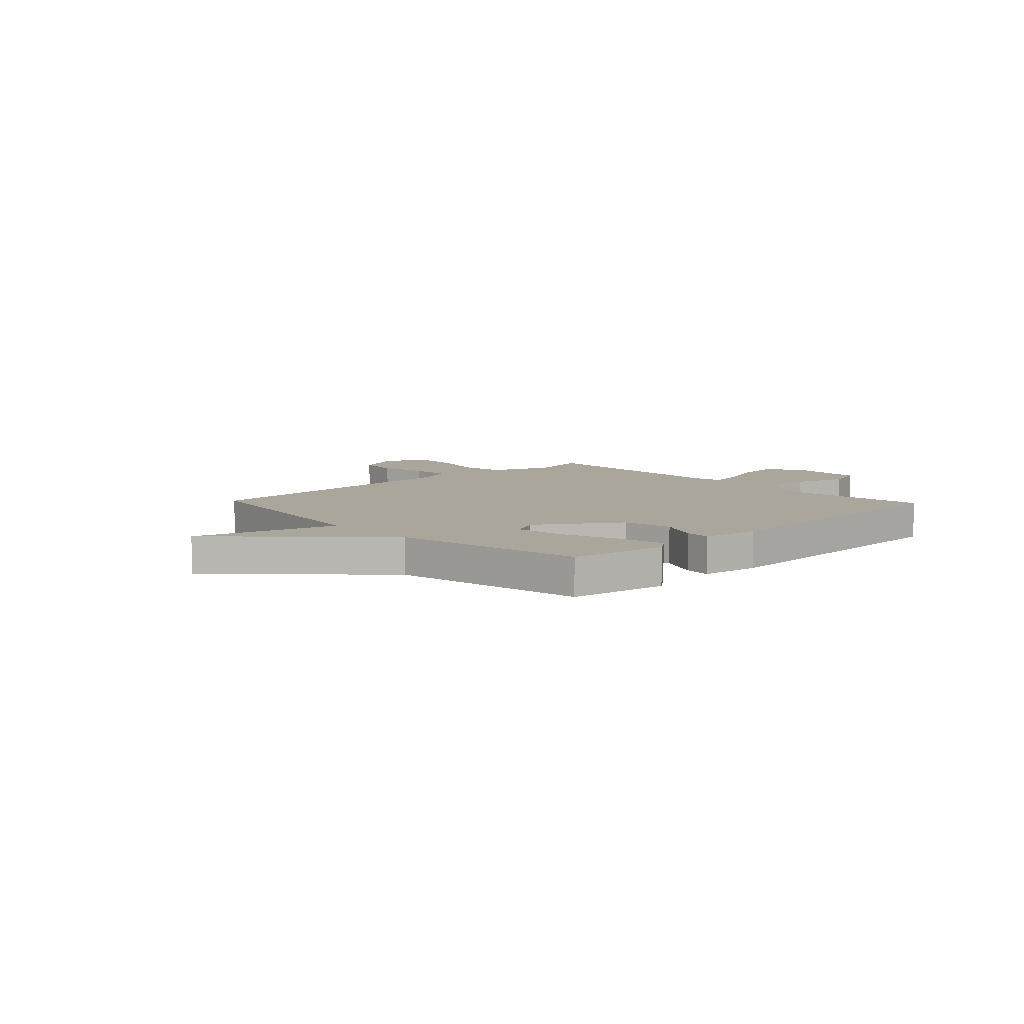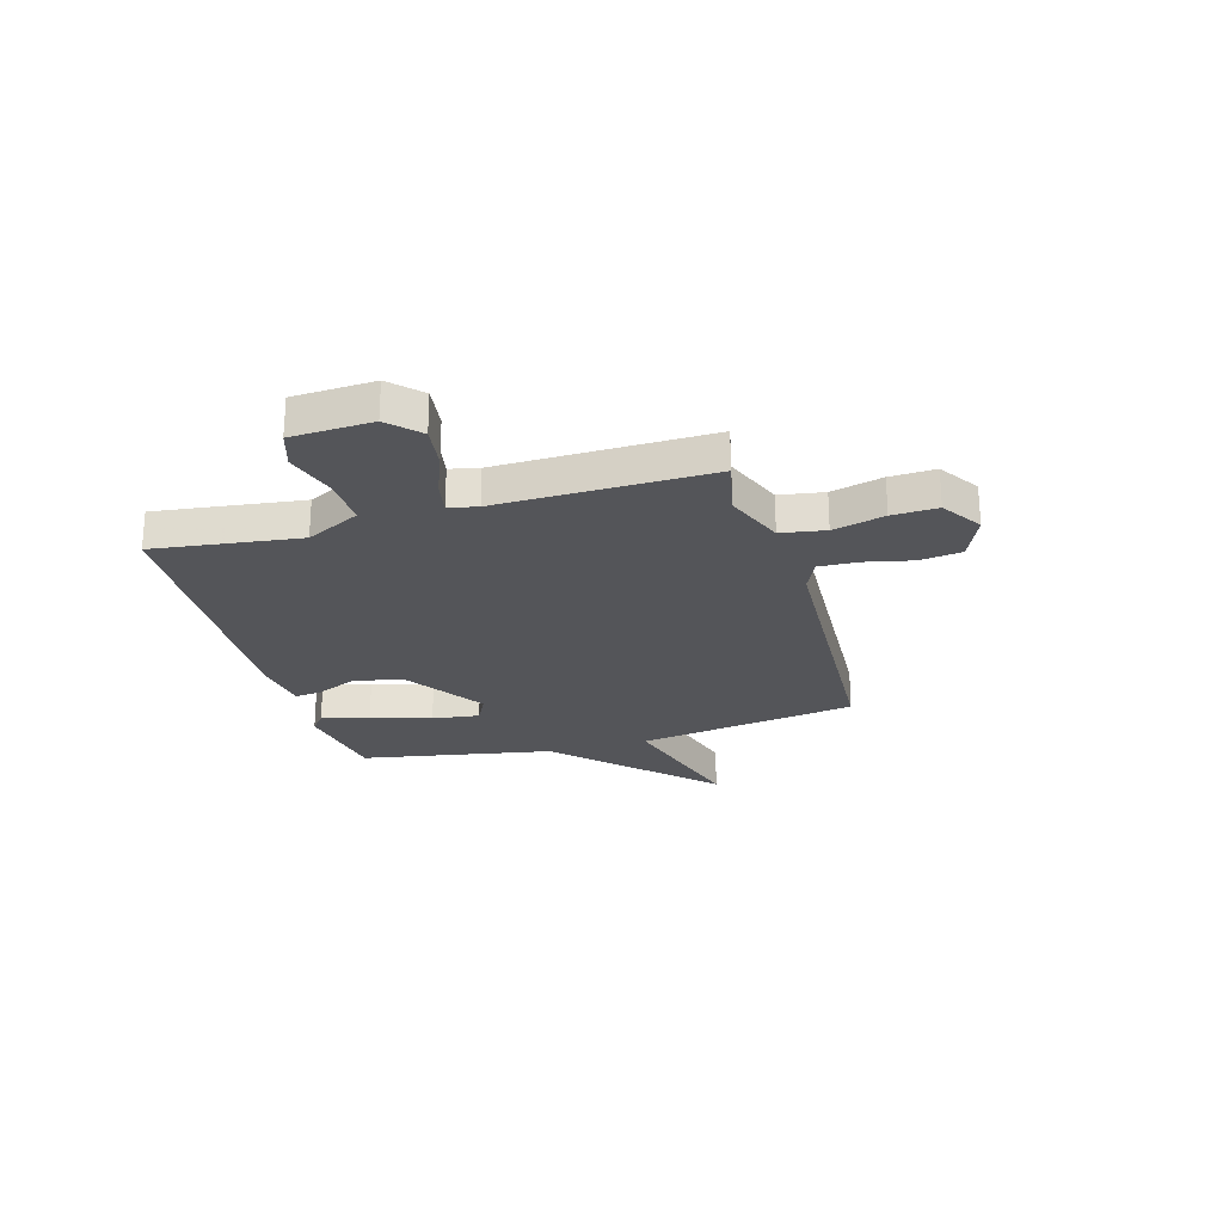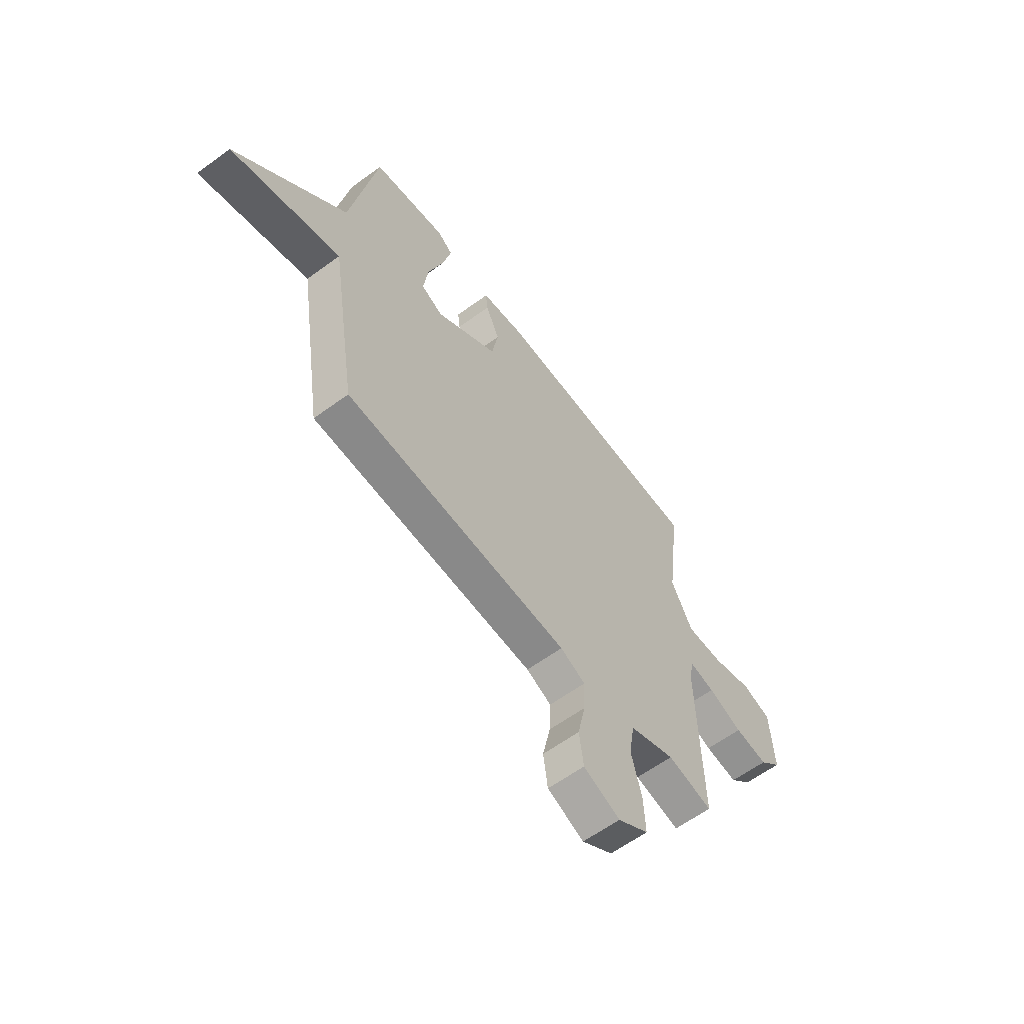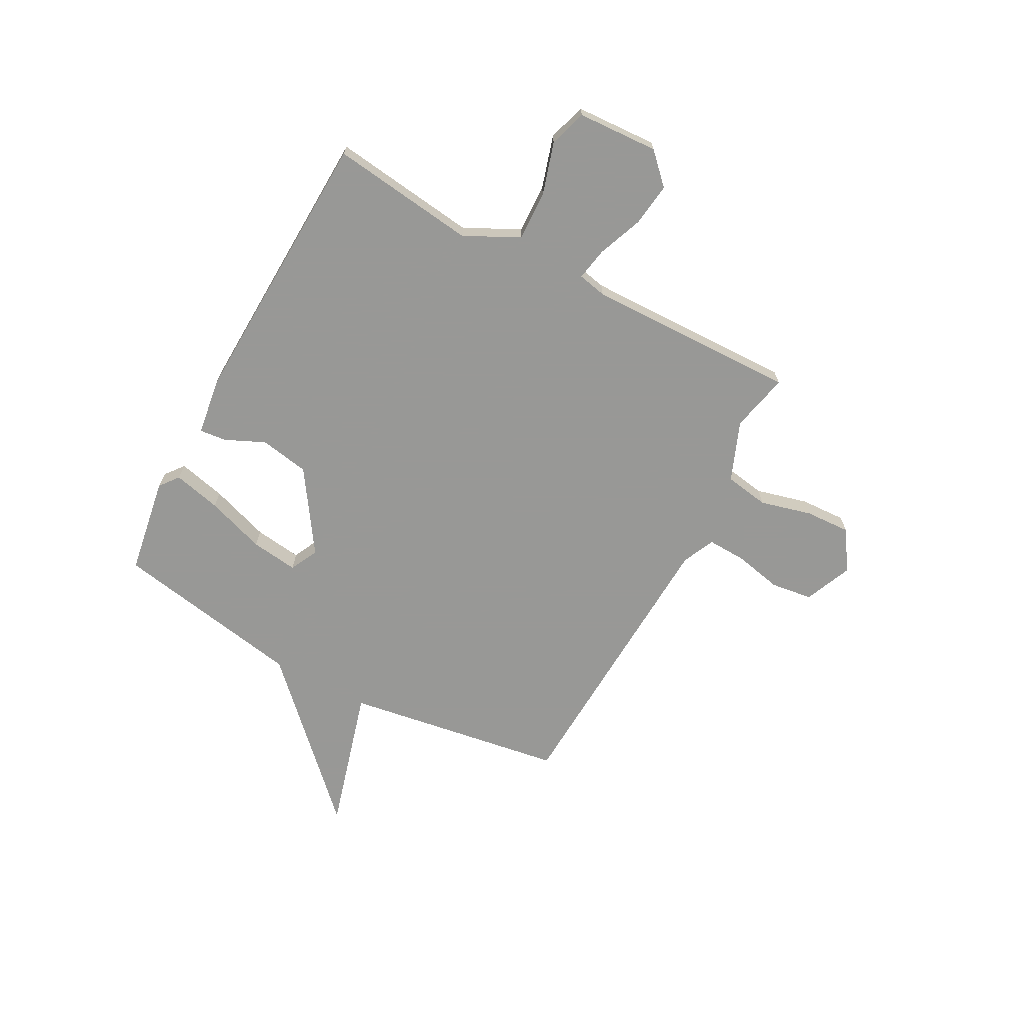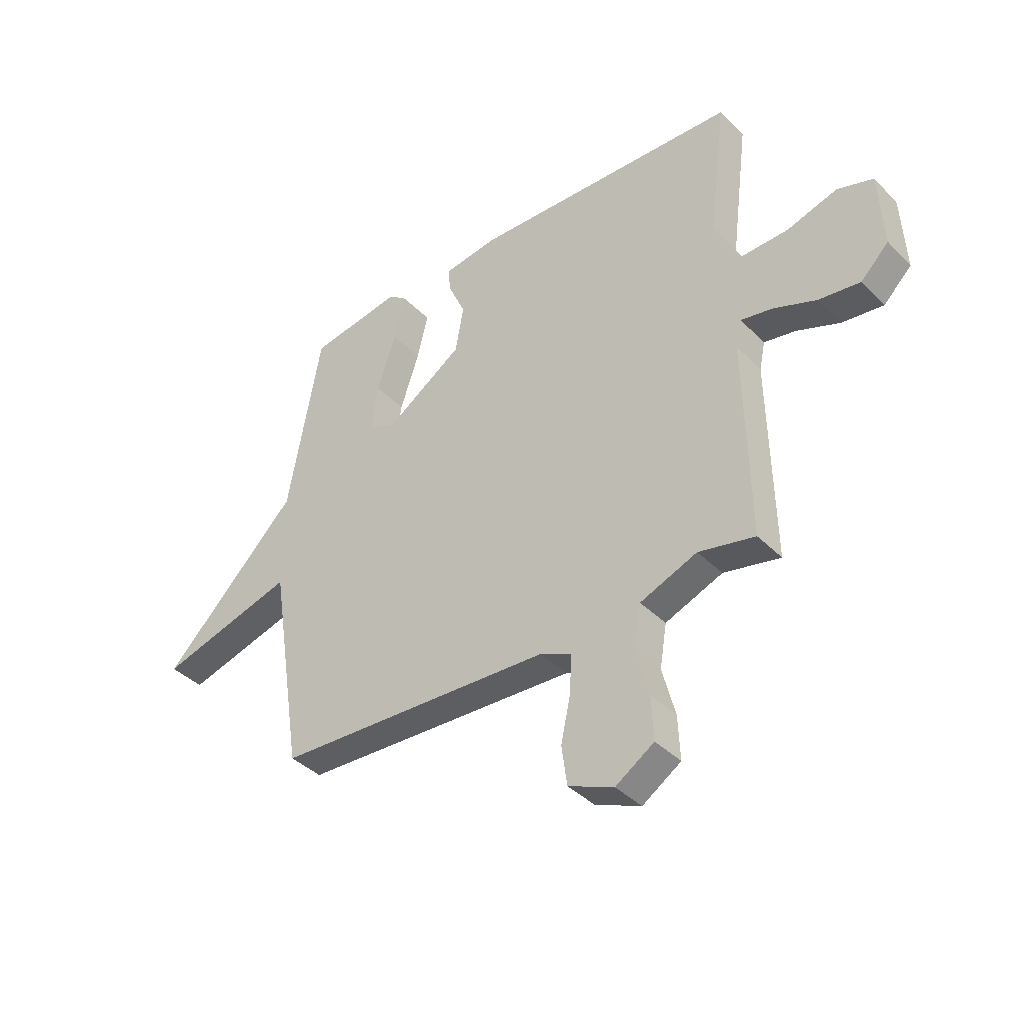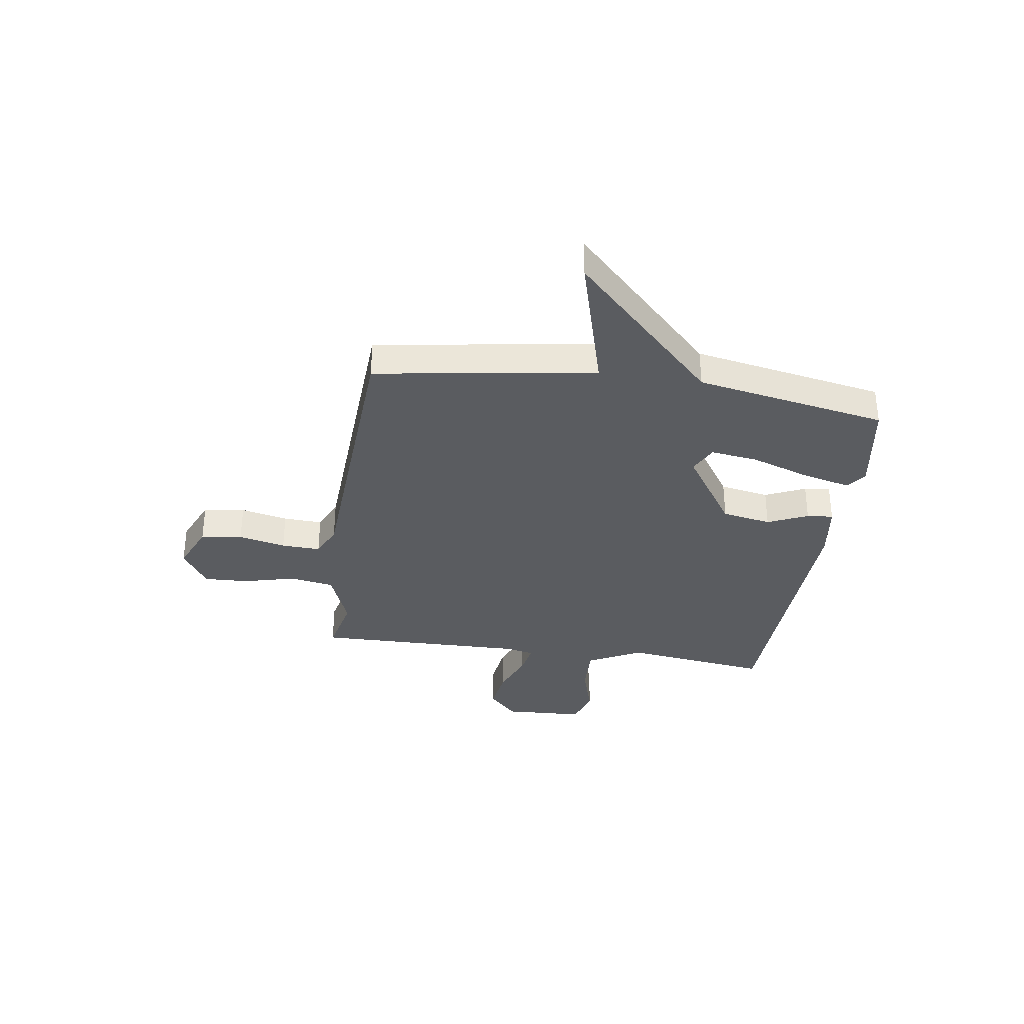
<metadata>
{"format":"obj","ext":"obj","renderer":"f3d","projection":"perspective","resolution":1024,"background":"white","views":[{"elev":8.0,"azim":-43.5,"up":"+Y"},{"elev":-24.6,"azim":106.0,"up":"+Y"},{"elev":-60.9,"azim":-53.2,"up":"+Z"},{"elev":-68.5,"azim":61.8,"up":"+Y"},{"elev":-39.3,"azim":39.2,"up":"+Z"},{"elev":-34.1,"azim":-98.5,"up":"+Y"}]}
</metadata>
<code>
v -0.5 0.07 0.5
v -0.311 0.07 0.531
v -0.274 0.07 0.502
v -0.296 0.07 0.409
v -0.335 0.07 0.294
v -0.347 0.07 0.202
v -0.292 0.07 0.175
v -0.135 0.07 0.28
v -0.118 0.07 0.376
v -0.153 0.07 0.454
v -0.158 0.07 0.505
v -0.046 0.07 0.521
v 0.5 0.07 0.5
v 0.464 0.07 0.217
v 0.518 0.07 0.112
v 0.613 0.07 0.115
v 0.715 0.07 0.146
v 0.788 0.07 0.123
v 0.796 0.07 -0.034
v 0.739 0.07 -0.09
v 0.655 0.07 -0.079
v 0.568 0.07 -0.045
v 0.504 0.07 -0.033
v 0.492 0.07 -0.089
v 0.5 0.07 -0.5
v 0.386 0.07 -0.475
v 0.27 0.07 -0.521
v 0.256 0.07 -0.607
v 0.282 0.07 -0.707
v 0.286 0.07 -0.795
v 0.208 0.07 -0.846
v 0.116 0.07 -0.807
v 0.105 0.07 -0.726
v 0.125 0.07 -0.634
v 0.128 0.07 -0.558
v 0.065 0.07 -0.529
v -0.5 0.07 -0.5
v -0.567 0.07 -0.072
v -0.845 0.07 -0.15
v -0.567 0.07 0.128
v -0.5 0 0.5
v -0.311 0 0.531
v -0.274 0 0.502
v -0.296 0 0.409
v -0.335 0 0.294
v -0.347 0 0.202
v -0.292 0 0.175
v -0.135 0 0.28
v -0.118 0 0.376
v -0.153 0 0.454
v -0.158 0 0.505
v -0.046 0 0.521
v 0.5 0 0.5
v 0.464 0 0.217
v 0.518 0 0.112
v 0.613 0 0.115
v 0.715 0 0.146
v 0.788 0 0.123
v 0.796 0 -0.034
v 0.739 0 -0.09
v 0.655 0 -0.079
v 0.568 0 -0.045
v 0.504 0 -0.033
v 0.492 0 -0.089
v 0.5 0 -0.5
v 0.386 0 -0.475
v 0.27 0 -0.521
v 0.256 0 -0.607
v 0.282 0 -0.707
v 0.286 0 -0.795
v 0.208 0 -0.846
v 0.116 0 -0.807
v 0.105 0 -0.726
v 0.125 0 -0.634
v 0.128 0 -0.558
v 0.065 0 -0.529
v -0.5 0 -0.5
v -0.567 0 -0.072
v -0.845 0 -0.15
v -0.567 0 0.128
f 38 39 40
f 36 37 38 40
f 35 36 40
f 32 33 34
f 31 32 34
f 30 31 34
f 29 30 34
f 28 29 34
f 27 28 34 35
f 26 27 35 40
f 24 25 26 40
f 20 21 22
f 19 20 22
f 18 19 22
f 17 18 22
f 16 17 22
f 15 16 22 23
f 23 24 40
f 15 23 40
f 14 15 40
f 12 13 14
f 11 12 14
f 10 11 14
f 9 10 14
f 3 4 5
f 2 3 5
f 1 2 5
f 40 1 5
f 40 5 6
f 8 9 14
f 7 8 14
f 7 14 40
f 6 7 40
f 80 79 78
f 80 78 77 76
f 80 76 75
f 74 73 72
f 74 72 71
f 74 71 70
f 74 70 69
f 74 69 68
f 75 74 68 67
f 80 75 67 66
f 80 66 65 64
f 62 61 60
f 62 60 59
f 62 59 58
f 62 58 57
f 62 57 56
f 63 62 56 55
f 80 64 63
f 80 63 55
f 80 55 54
f 54 53 52
f 54 52 51
f 54 51 50
f 54 50 49
f 45 44 43
f 45 43 42
f 45 42 41
f 45 41 80
f 46 45 80
f 54 49 48
f 54 48 47
f 80 54 47
f 80 47 46
f 1 41 42 2
f 2 42 43 3
f 3 43 44 4
f 4 44 45 5
f 5 45 46 6
f 6 46 47 7
f 7 47 48 8
f 8 48 49 9
f 9 49 50 10
f 10 50 51 11
f 11 51 52 12
f 12 52 53 13
f 13 53 54 14
f 14 54 55 15
f 15 55 56 16
f 16 56 57 17
f 17 57 58 18
f 18 58 59 19
f 19 59 60 20
f 20 60 61 21
f 21 61 62 22
f 22 62 63 23
f 23 63 64 24
f 24 64 65 25
f 25 65 66 26
f 26 66 67 27
f 27 67 68 28
f 28 68 69 29
f 29 69 70 30
f 30 70 71 31
f 31 71 72 32
f 32 72 73 33
f 33 73 74 34
f 34 74 75 35
f 35 75 76 36
f 36 76 77 37
f 37 77 78 38
f 38 78 79 39
f 39 79 80 40
f 40 80 41 1

</code>
